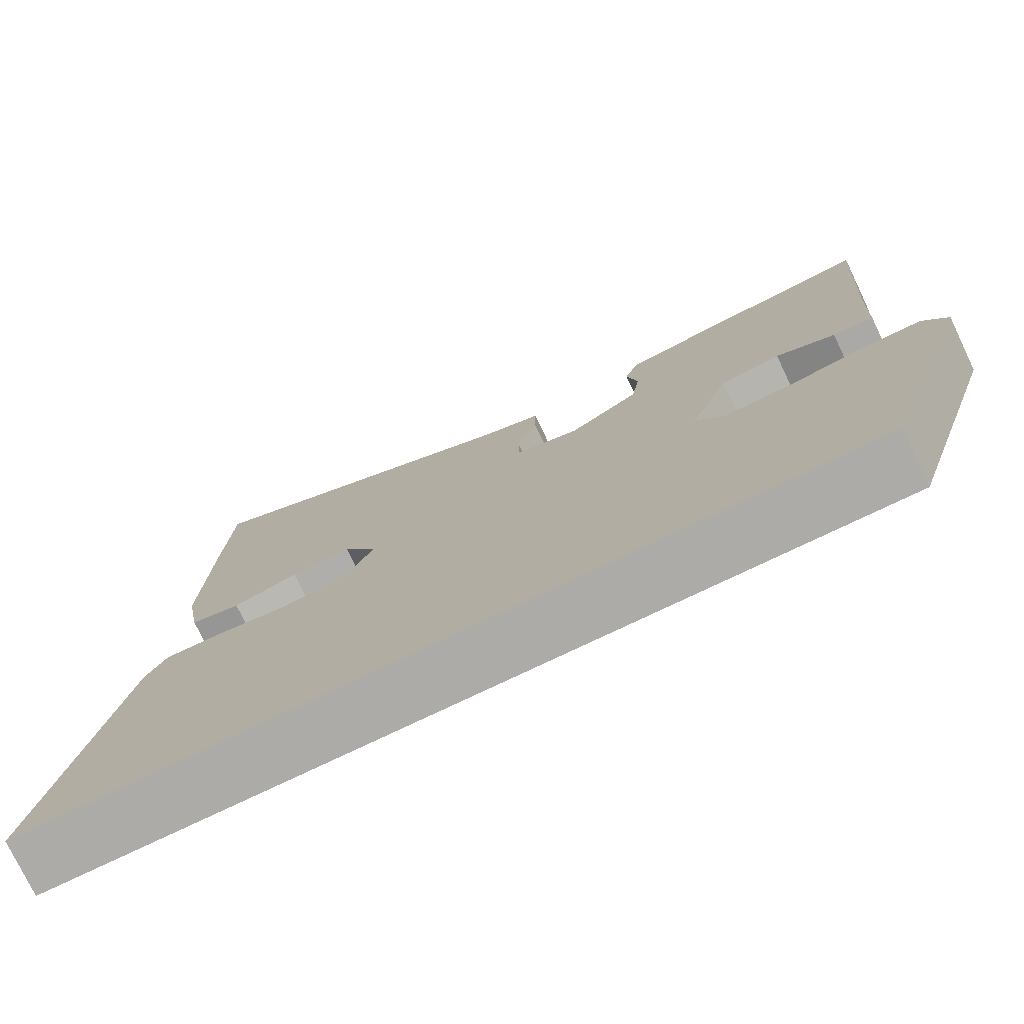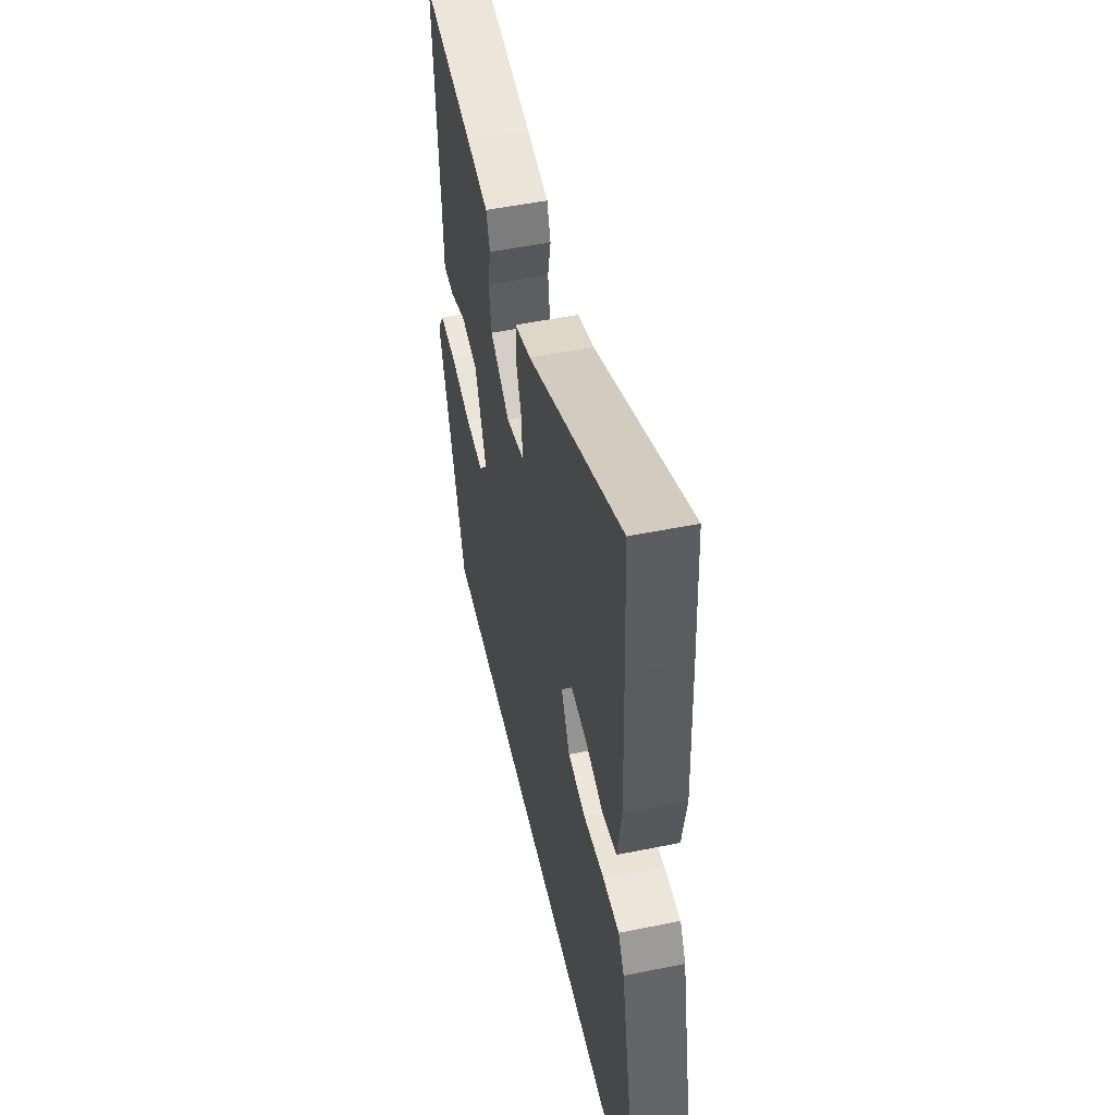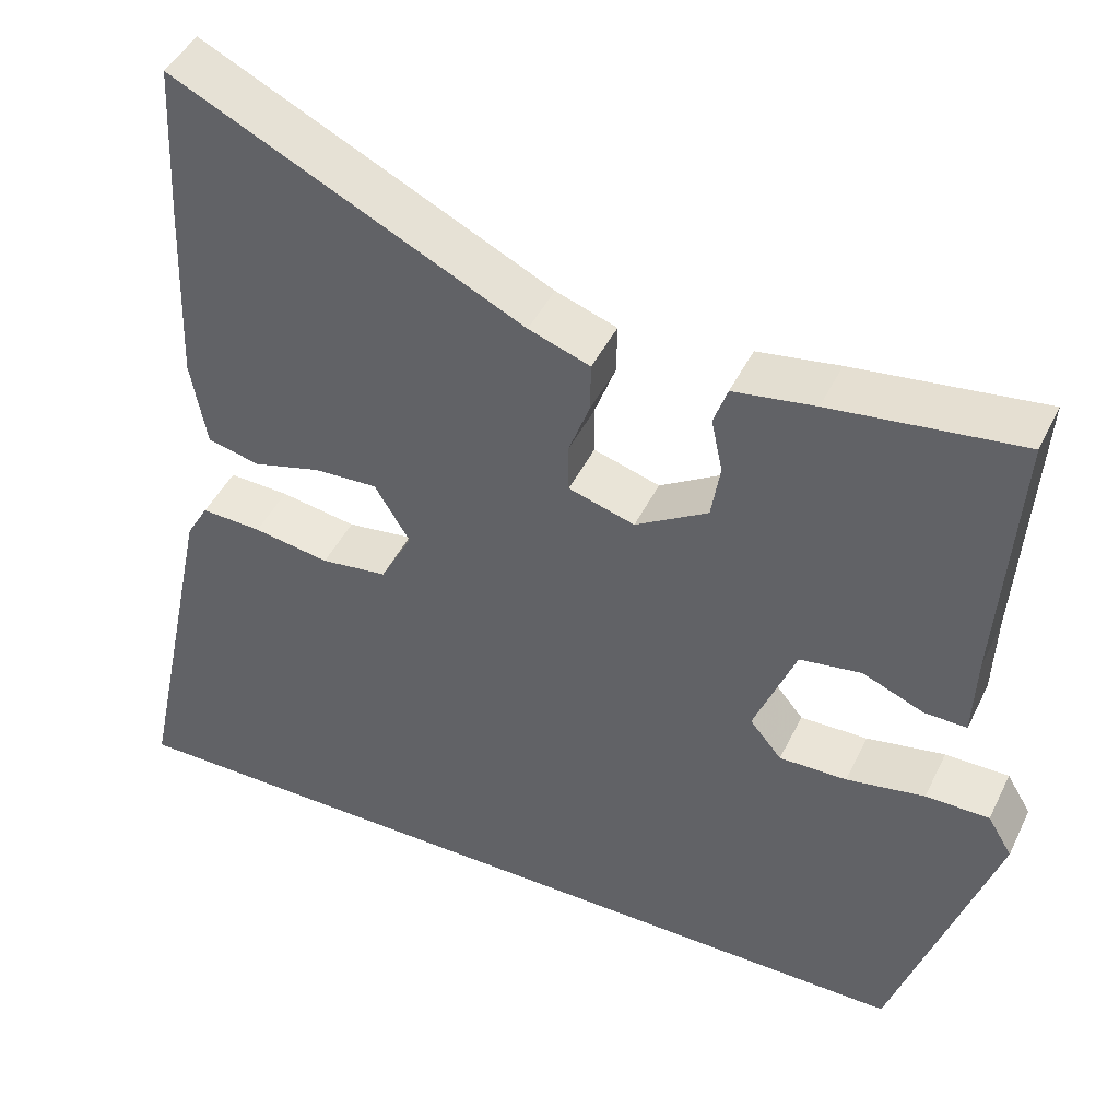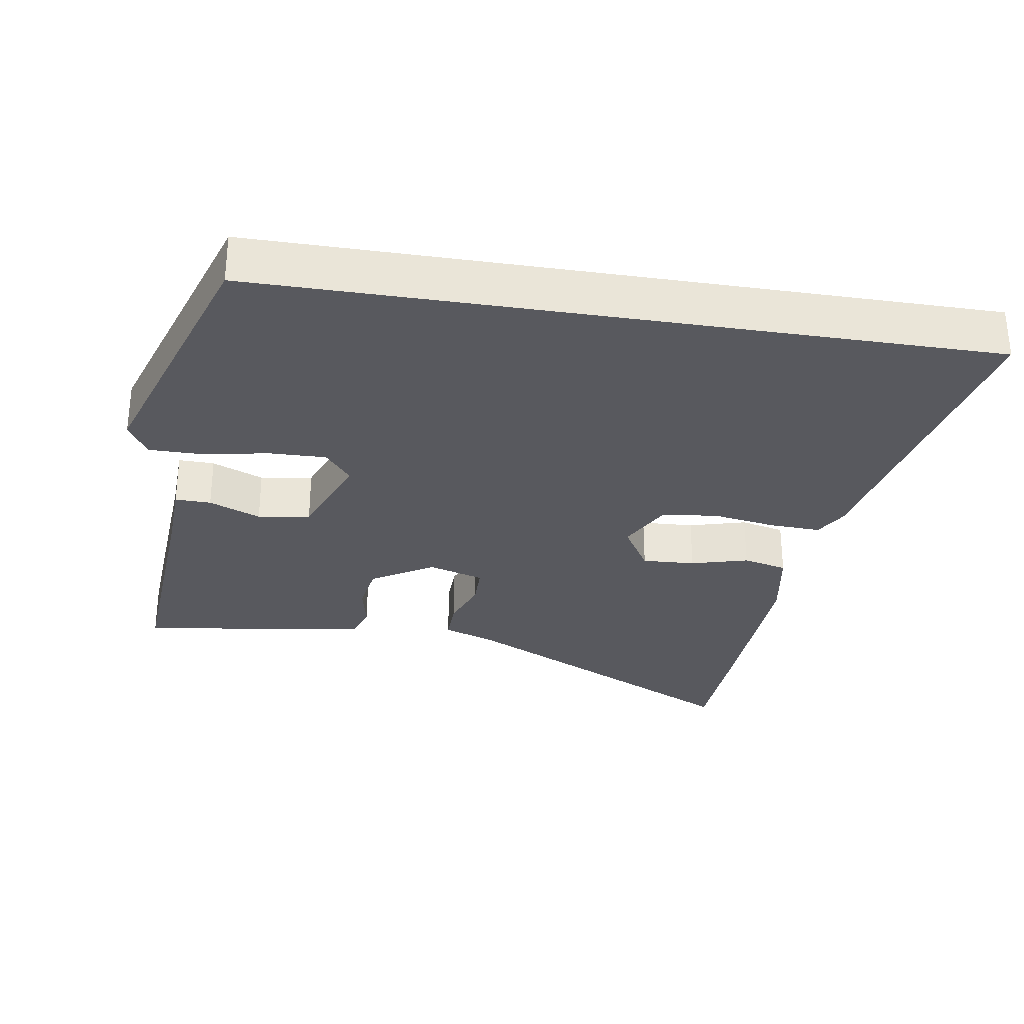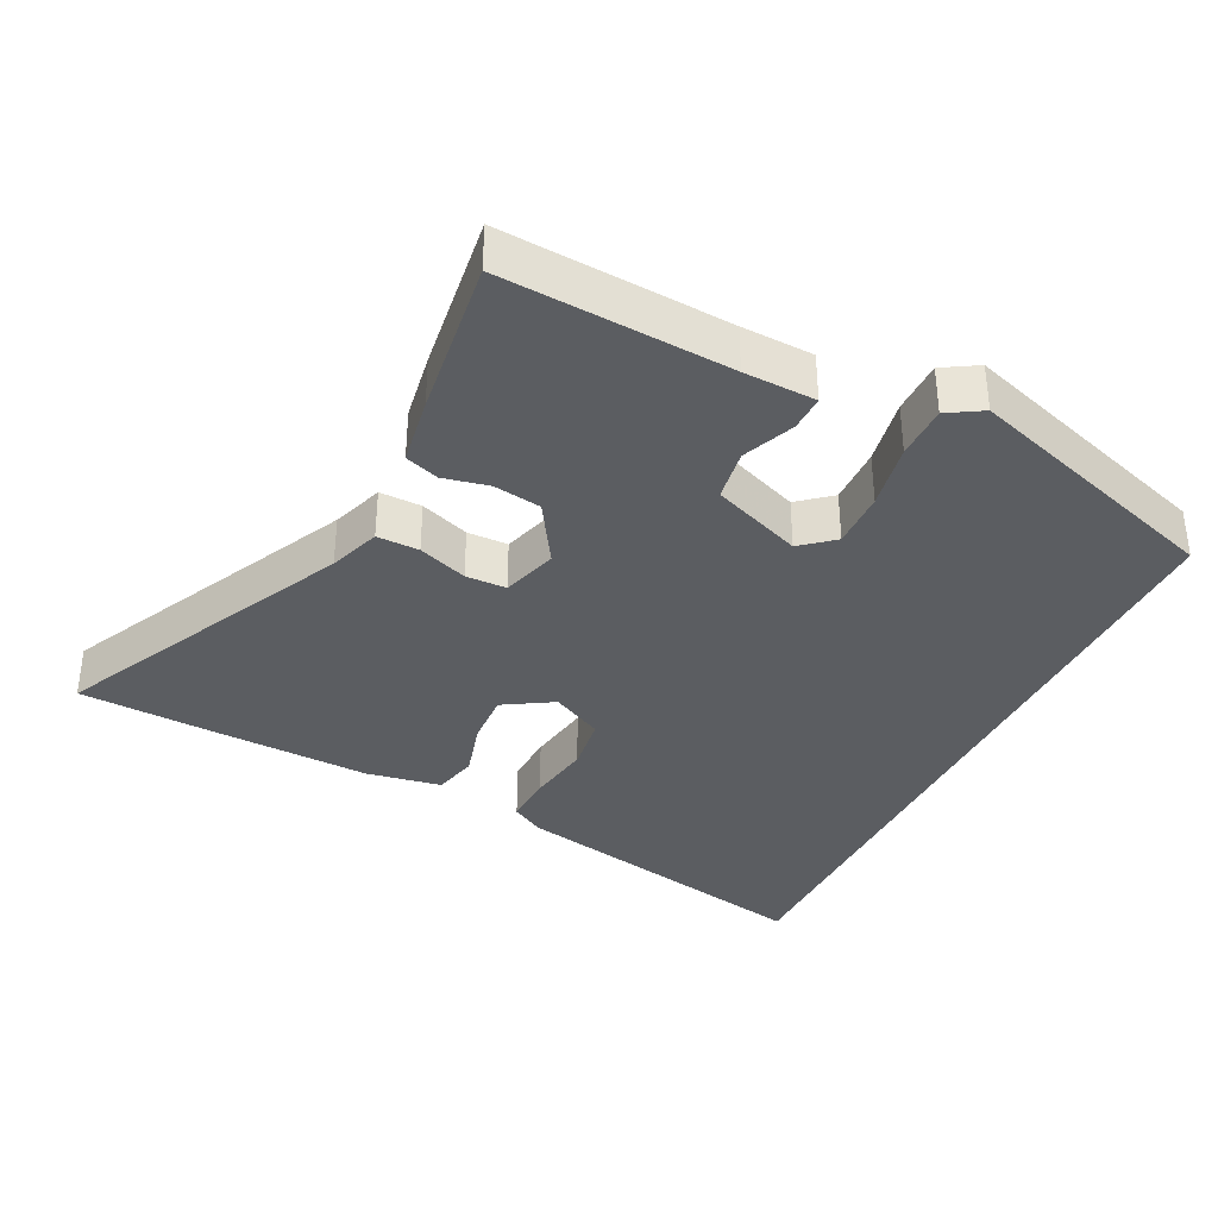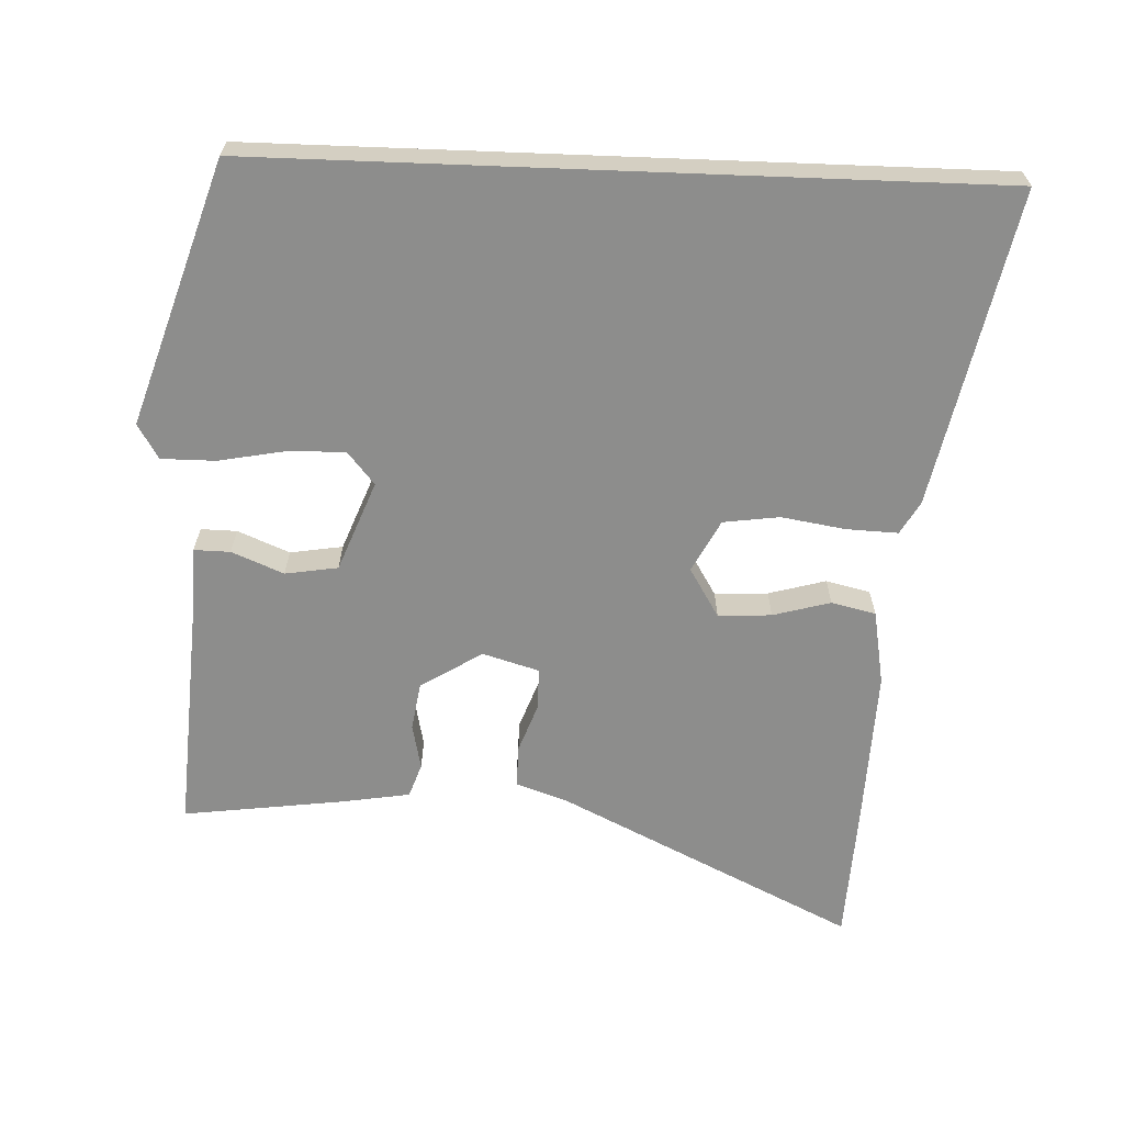
<metadata>
{"format":"obj","ext":"obj","renderer":"f3d","projection":"perspective","resolution":1024,"background":"white","views":[{"elev":-76.2,"azim":25.6,"up":"+Z"},{"elev":51.1,"azim":-102.5,"up":"+Z"},{"elev":45.3,"azim":24.8,"up":"+Z"},{"elev":-30.3,"azim":170.9,"up":"+Y"},{"elev":-35.9,"azim":63.9,"up":"+Y"},{"elev":-64.5,"azim":177.8,"up":"+Y"}]}
</metadata>
<code>
v -0.634 0.07 -0.5
v -0.539 0.07 -0.045
v -0.512 0.07 0.002
v -0.438 0.07 -0.001
v -0.345 0.07 -0.016
v -0.264 0.07 -0.005
v -0.225 0.07 0.07
v -0.268 0.07 0.141
v -0.345 0.07 0.137
v -0.428 0.07 0.114
v -0.492 0.07 0.129
v -0.511 0.07 0.237
v -0.502 0.07 0.466
v -0.492 0.07 0.663
v -0.066 0.07 0.456
v 0.009 0.07 0.43
v 0.008 0.07 0.369
v -0.018 0.07 0.298
v -0.017 0.07 0.239
v 0.064 0.07 0.215
v 0.153 0.07 0.27
v 0.164 0.07 0.339
v 0.15 0.07 0.405
v 0.167 0.07 0.454
v 0.267 0.07 0.47
v 0.499 0.07 0.5
v 0.477 0.07 0.17
v 0.473 0.07 0.066
v 0.421 0.07 0.067
v 0.346 0.07 0.098
v 0.27 0.07 0.086
v 0.219 0.07 -0.044
v 0.258 0.07 -0.091
v 0.341 0.07 -0.089
v 0.437 0.07 -0.071
v 0.515 0.07 -0.071
v 0.545 0.07 -0.121
v 0.421 0.07 -0.5
v -0.634 0 -0.5
v -0.539 0 -0.045
v -0.512 0 0.002
v -0.438 0 -0.001
v -0.345 0 -0.016
v -0.264 0 -0.005
v -0.225 0 0.07
v -0.268 0 0.141
v -0.345 0 0.137
v -0.428 0 0.114
v -0.492 0 0.129
v -0.511 0 0.237
v -0.502 0 0.466
v -0.492 0 0.663
v -0.066 0 0.456
v 0.009 0 0.43
v 0.008 0 0.369
v -0.018 0 0.298
v -0.017 0 0.239
v 0.064 0 0.215
v 0.153 0 0.27
v 0.164 0 0.339
v 0.15 0 0.405
v 0.167 0 0.454
v 0.267 0 0.47
v 0.499 0 0.5
v 0.477 0 0.17
v 0.473 0 0.066
v 0.421 0 0.067
v 0.346 0 0.098
v 0.27 0 0.086
v 0.219 0 -0.044
v 0.258 0 -0.091
v 0.341 0 -0.089
v 0.437 0 -0.071
v 0.515 0 -0.071
v 0.545 0 -0.121
v 0.421 0 -0.5
f 37 38 1
f 36 37 1
f 35 36 1
f 34 35 1
f 33 34 1
f 32 33 1 2
f 27 28 29 30
f 27 30 31
f 26 27 31
f 25 26 31
f 24 25 31
f 23 24 31
f 22 23 31
f 21 22 31 32
f 15 16 17 18
f 15 18 19
f 14 15 19
f 13 14 19
f 12 13 19
f 11 12 19
f 10 11 19
f 9 10 19
f 8 9 19 20
f 2 3 4 5
f 2 5 6
f 32 2 6
f 20 21 32 6
f 7 8 20
f 6 7 20
f 39 76 75
f 39 75 74
f 39 74 73
f 39 73 72
f 39 72 71
f 40 39 71 70
f 68 67 66 65
f 69 68 65
f 69 65 64
f 69 64 63
f 69 63 62
f 69 62 61
f 69 61 60
f 70 69 60 59
f 56 55 54 53
f 57 56 53
f 57 53 52
f 57 52 51
f 57 51 50
f 57 50 49
f 57 49 48
f 57 48 47
f 58 57 47 46
f 43 42 41 40
f 44 43 40
f 44 40 70
f 44 70 59 58
f 58 46 45
f 58 45 44
f 1 39 40 2
f 2 40 41 3
f 3 41 42 4
f 4 42 43 5
f 5 43 44 6
f 6 44 45 7
f 7 45 46 8
f 8 46 47 9
f 9 47 48 10
f 10 48 49 11
f 11 49 50 12
f 12 50 51 13
f 13 51 52 14
f 14 52 53 15
f 15 53 54 16
f 16 54 55 17
f 17 55 56 18
f 18 56 57 19
f 19 57 58 20
f 20 58 59 21
f 21 59 60 22
f 22 60 61 23
f 23 61 62 24
f 24 62 63 25
f 25 63 64 26
f 26 64 65 27
f 27 65 66 28
f 28 66 67 29
f 29 67 68 30
f 30 68 69 31
f 31 69 70 32
f 32 70 71 33
f 33 71 72 34
f 34 72 73 35
f 35 73 74 36
f 36 74 75 37
f 37 75 76 38
f 38 76 39 1

</code>
